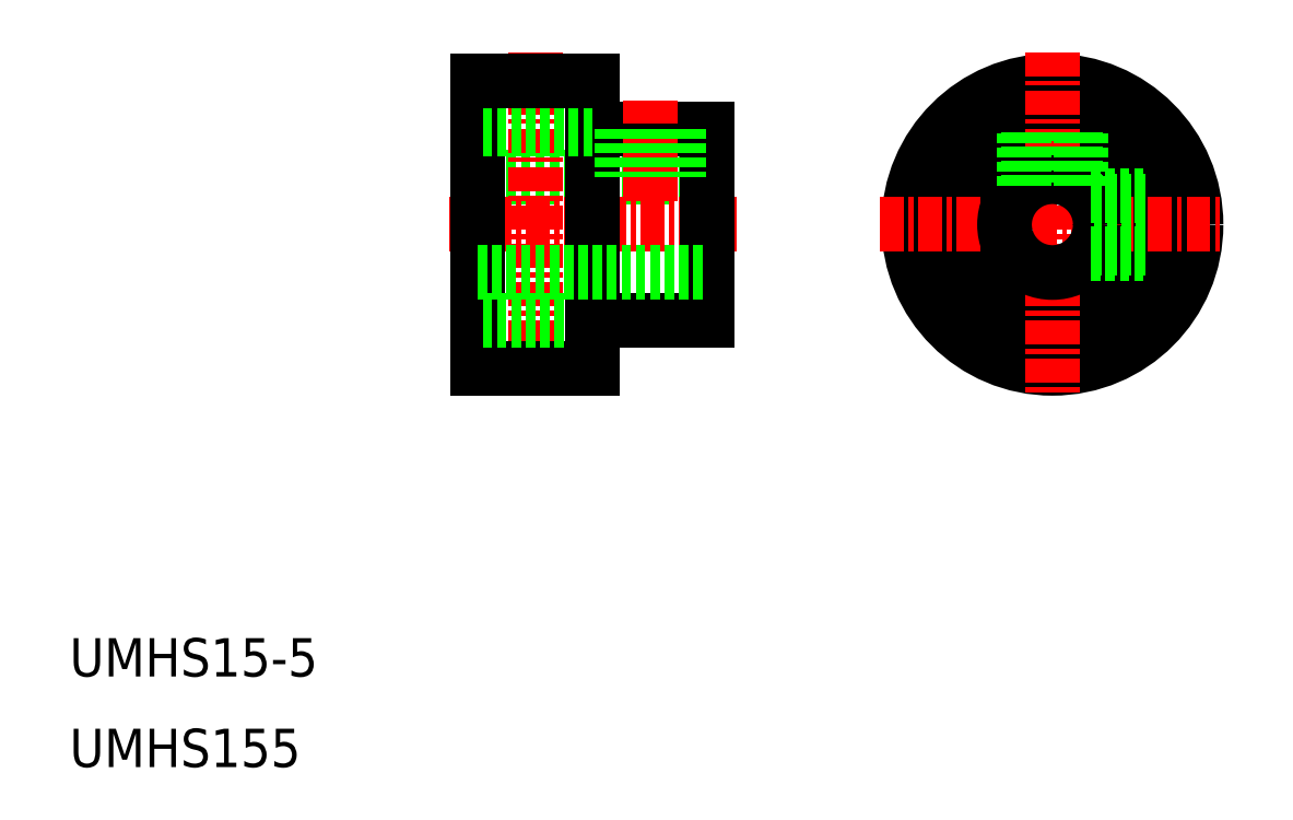
<metadata>
{"format":"dxf","ext":"dxf","renderer":"ezdxf+matplotlib","layout":"modelspace","background":"white","min_lineweight":24,"dpi":150}
</metadata>
<code>
0
SECTION
2
ENTITIES
0
LINE
8
0
10
50
20
52.5
30
0
11
62
21
52.5
31
0
0
LINE
8
0
10
56
20
55
30
0
11
62
21
55
31
0
0
LINE
8
CENTER
10
48.5
20
50
30
0
11
63.5
21
50
31
0
0
LINE
8
CENTER
10
53
20
59
30
0
11
53
21
41
31
0
0
LINE
8
0
10
50
20
42.5
30
0
11
50
21
57.5
31
0
0
LINE
8
0
10
56
20
57.5
30
0
11
56
21
42.5
31
0
0
LINE
8
0
10
56
20
55
30
0
11
50
21
55
31
0
0
LINE
8
0
10
50
20
57.5
30
0
11
56
21
57.5
31
0
0
LINE
8
CENTER
10
59
20
56.5
30
0
11
59
21
51
31
0
0
LINE
8
0
10
62
20
55
30
0
11
62
21
45
31
0
0
LINE
8
0
10
60.5
20
55
30
0
11
60.5
21
52.5
31
0
0
LINE
8
0
10
57.5
20
55
30
0
11
57.5
21
52.5
31
0
0
CIRCLE
8
0
10
80
20
50
30
0
40
5
0
CIRCLE
8
0
10
80
20
50
30
0
40
7.5
0
LINE
8
CENTER
10
80
20
59
30
0
11
80
21
41
31
0
0
LINE
8
CENTER
10
71
20
50
30
0
11
89
21
50
31
0
0
CIRCLE
8
0
10
80
20
50
30
0
40
2.5
0
TEXT
8
0
10
28.69
20
21.69
30
0
40
2
1
UMHS155
0
TEXT
8
0
10
28.69
20
26.42
30
0
40
2
1
UMHS15-5
0
LINE
8
0
10
57.77
20
55
30
0
11
57.77
21
52.5
31
0
0
LINE
8
0
10
60.23
20
55
30
0
11
60.23
21
52.5
31
0
0
LINE
8
0
10
50
20
42.5
30
0
11
56
21
42.5
31
0
0
LINE
8
0
10
56
20
45
30
0
11
50
21
45
31
0
0
LINE
8
0
10
56
20
45
30
0
11
62
21
45
31
0
0
LINE
8
0
10
50
20
47.5
30
0
11
62
21
47.5
31
0
0
LINE
8
0
10
81.23
20
54.85
30
0
11
81.23
21
52.18
31
0
0
LINE
8
0
10
78.77
20
54.85
30
0
11
78.77
21
52.18
31
0
0
LINE
8
0
10
78.5
20
54.77
30
0
11
78.5
21
52
31
0
0
LINE
8
0
10
81.5
20
54.77
30
0
11
81.5
21
52
31
0
0
LINE
8
0
10
84.77
20
48.5
30
0
11
82
21
48.5
31
0
0
LINE
8
0
10
84.77
20
51.5
30
0
11
82
21
51.5
31
0
0
LINE
8
0
10
84.85
20
51.23
30
0
11
82.18
21
51.23
31
0
0
LINE
8
0
10
84.85
20
48.77
30
0
11
82.18
21
48.77
31
0
0
VIEWPORT
8
0
10
261.5
20
148.5
30
0
40
523
41
297
68
     1
69
     1
0
ENDSEC
0
EOF

</code>
